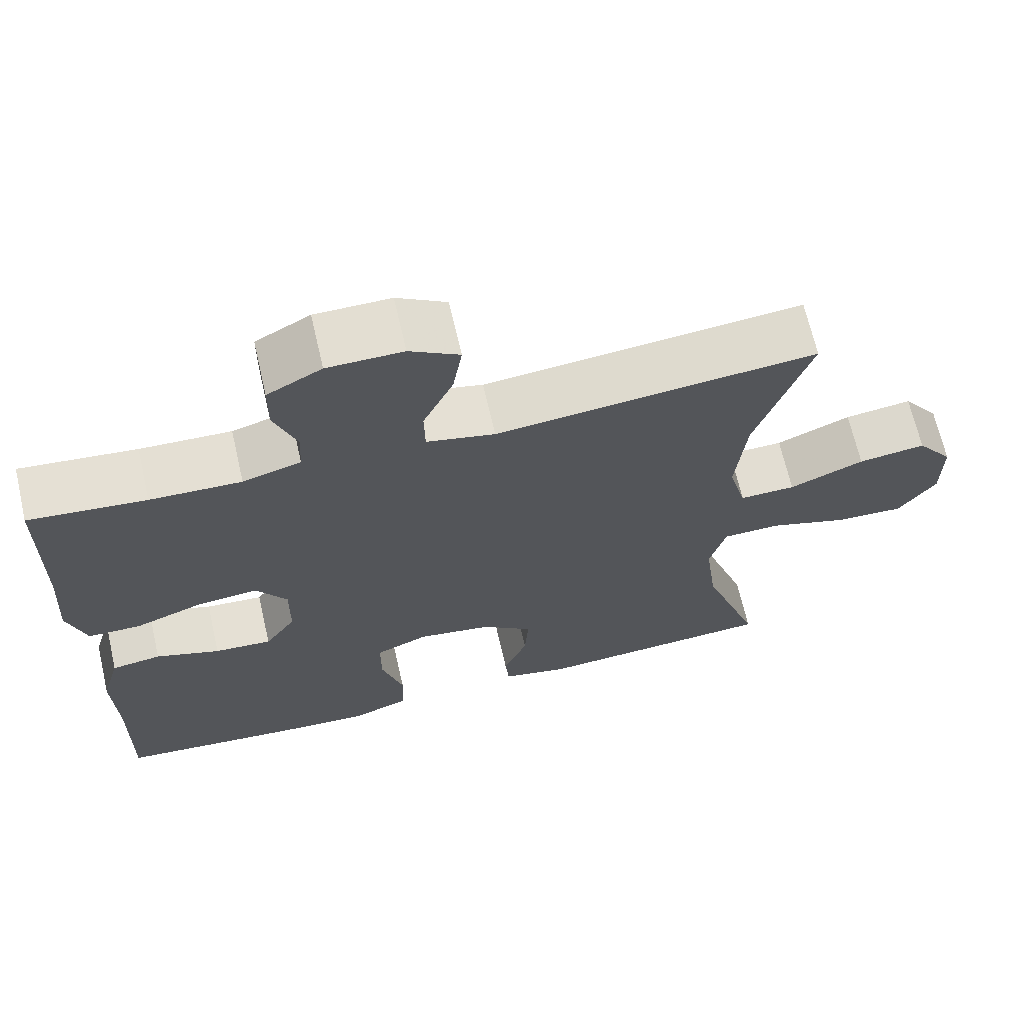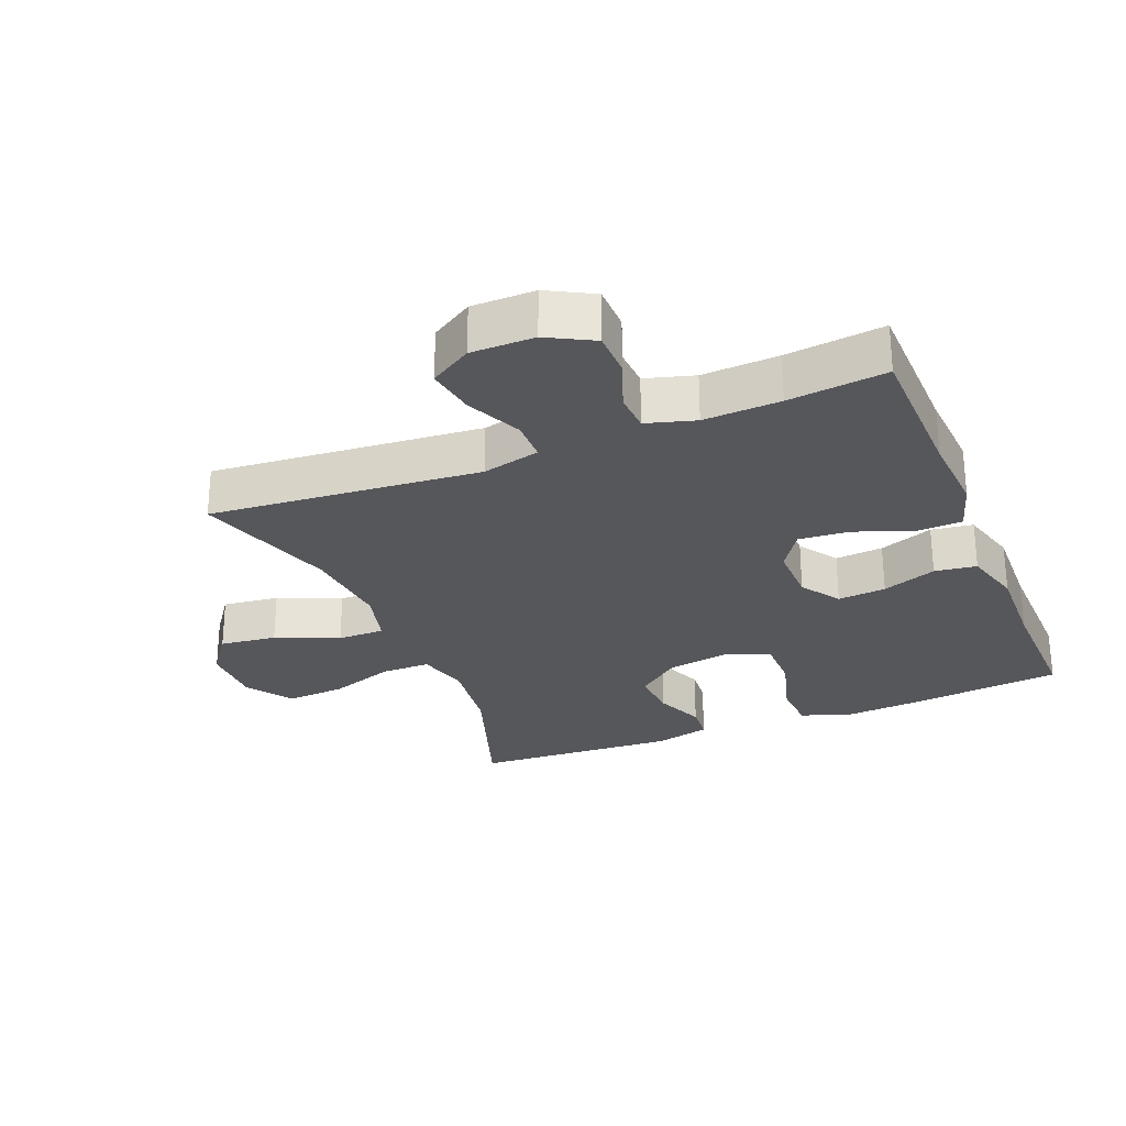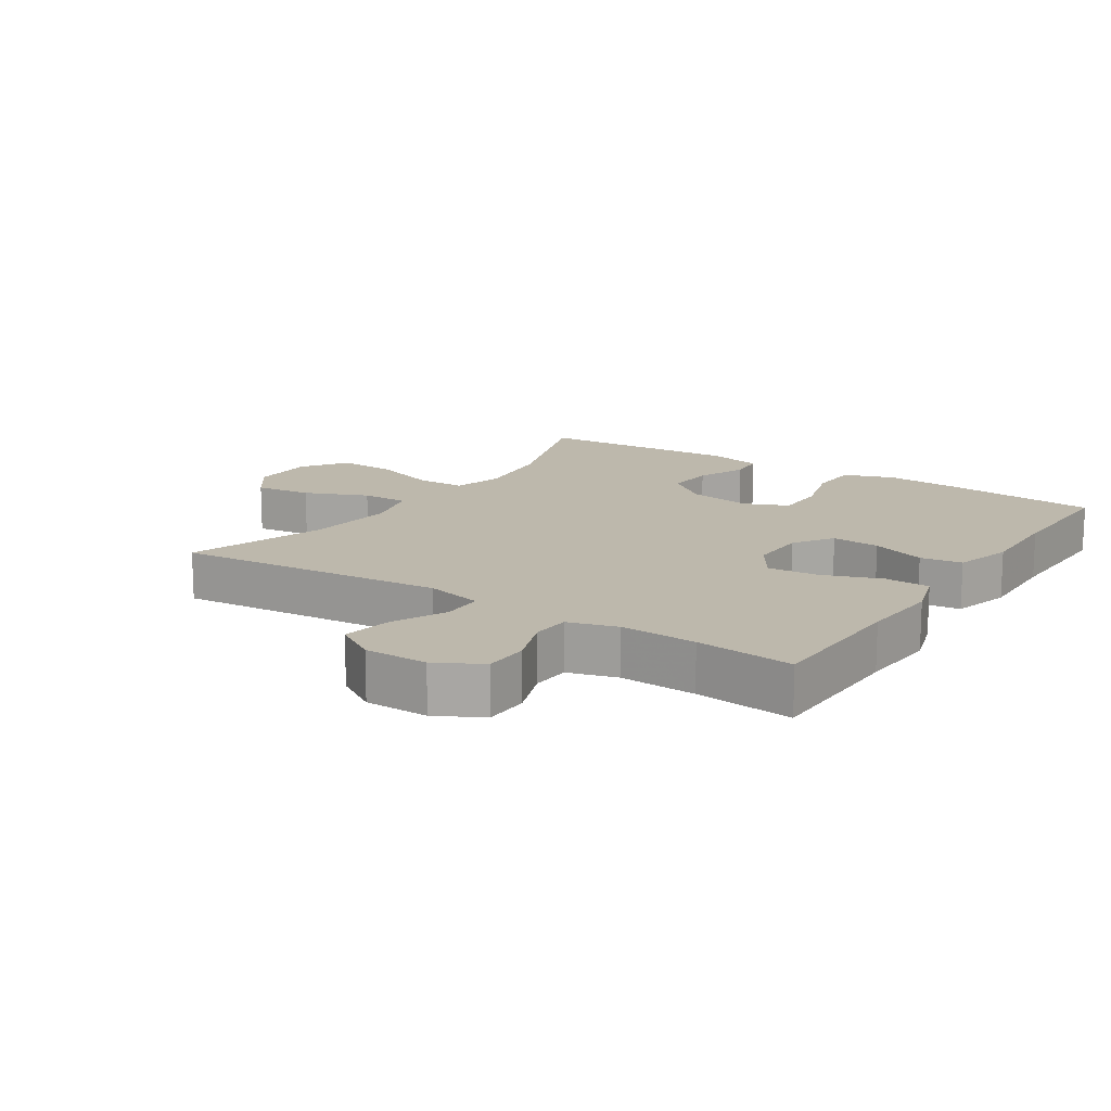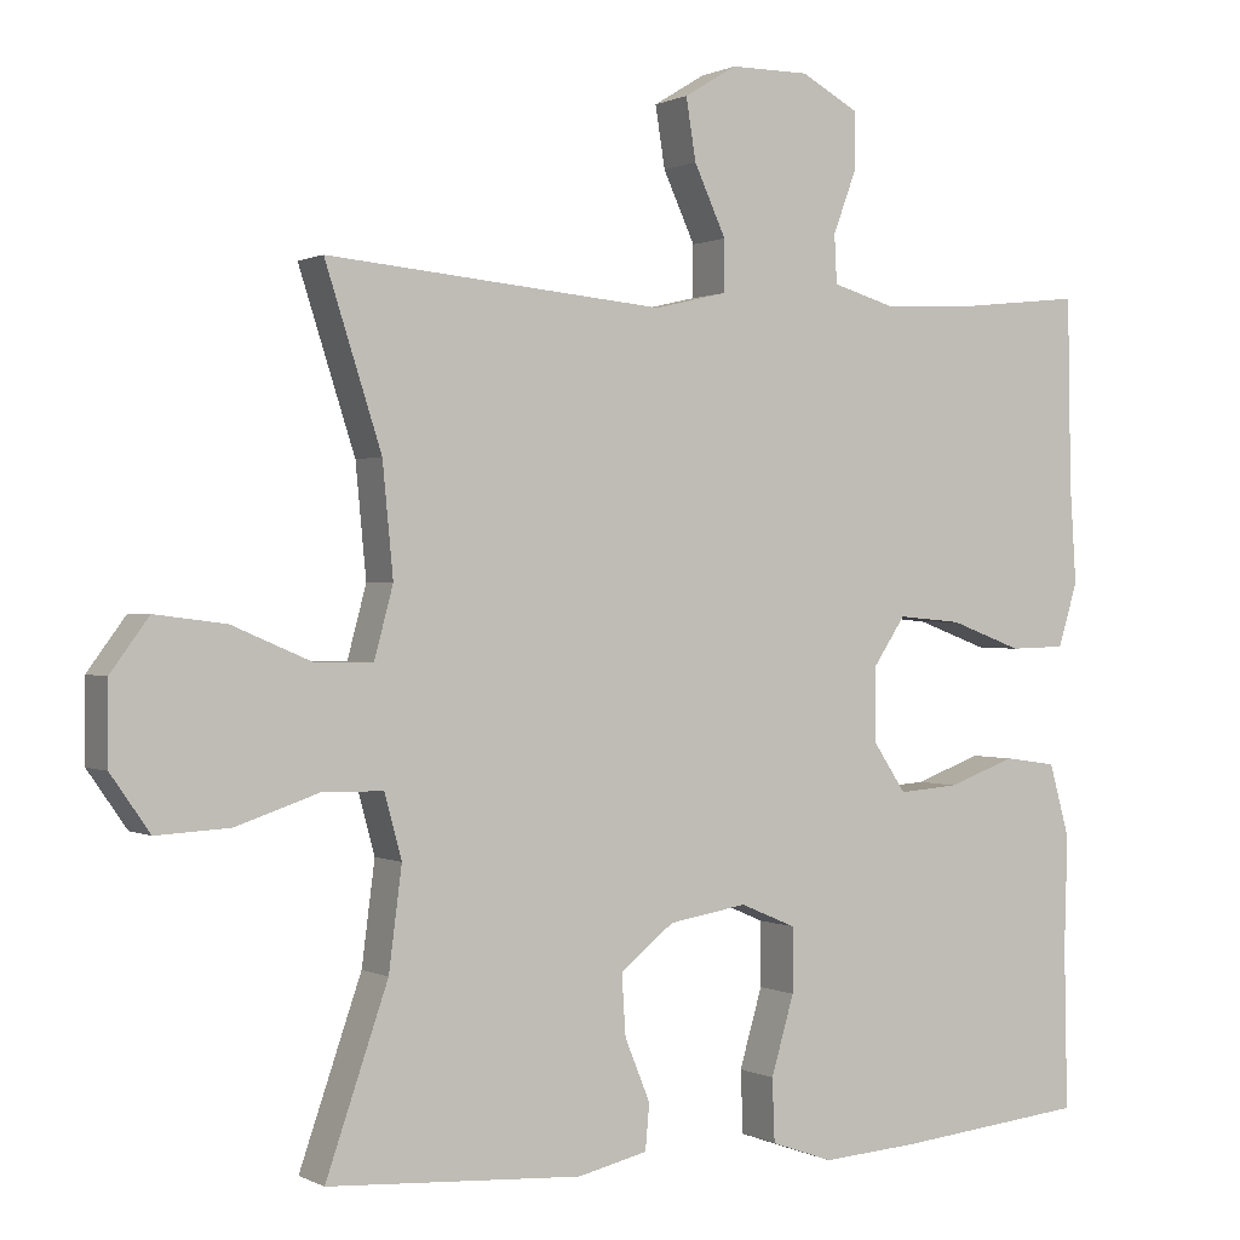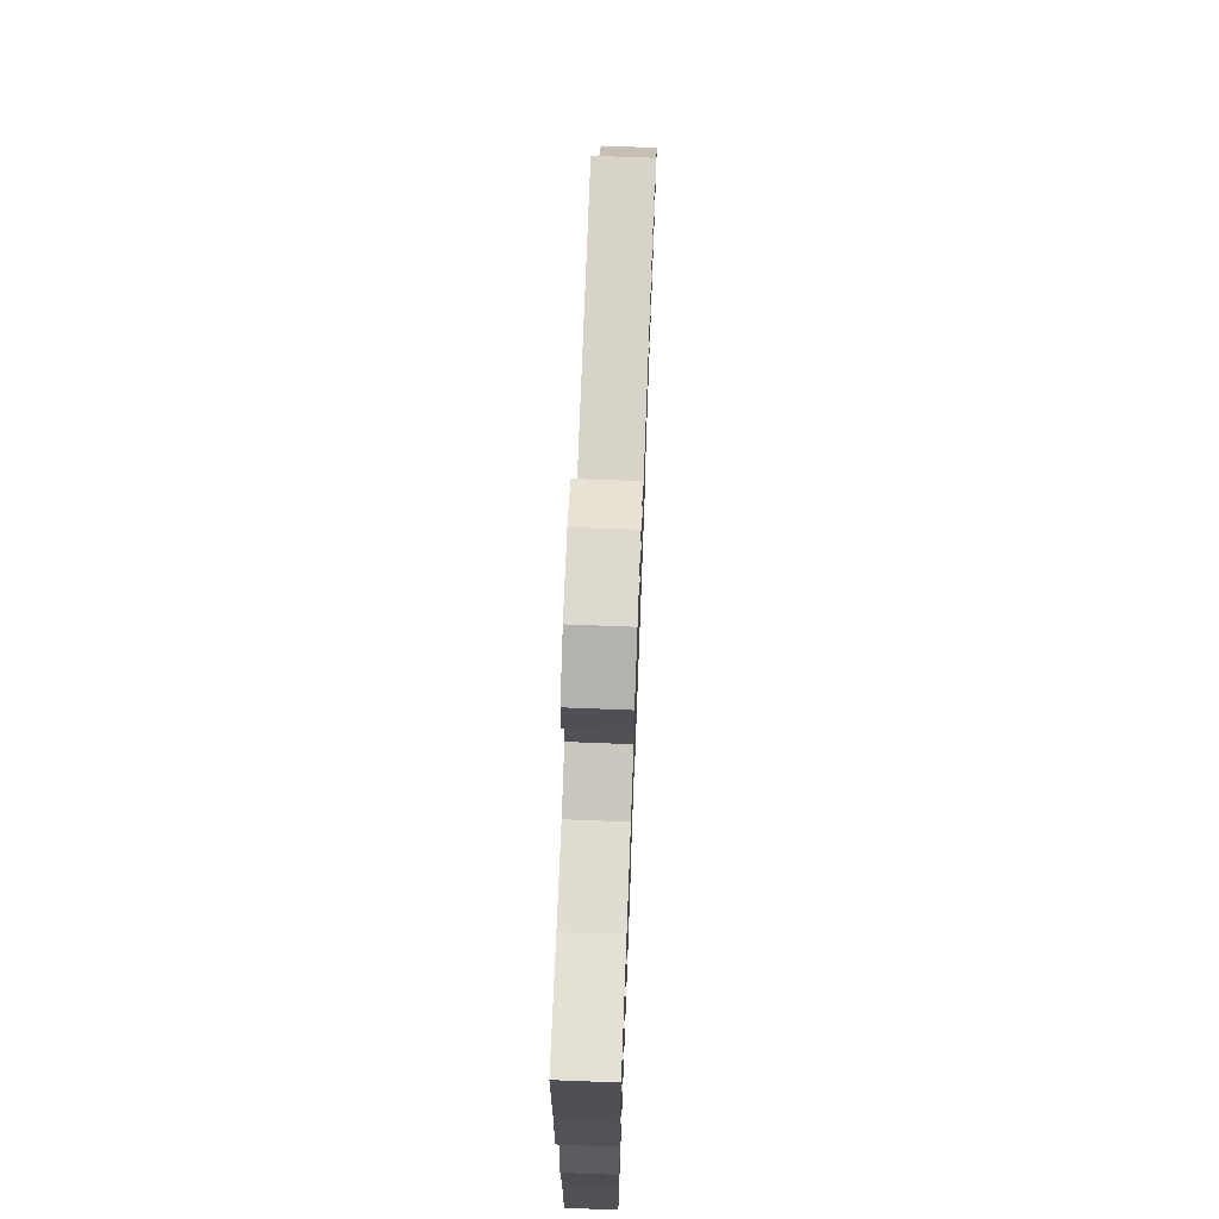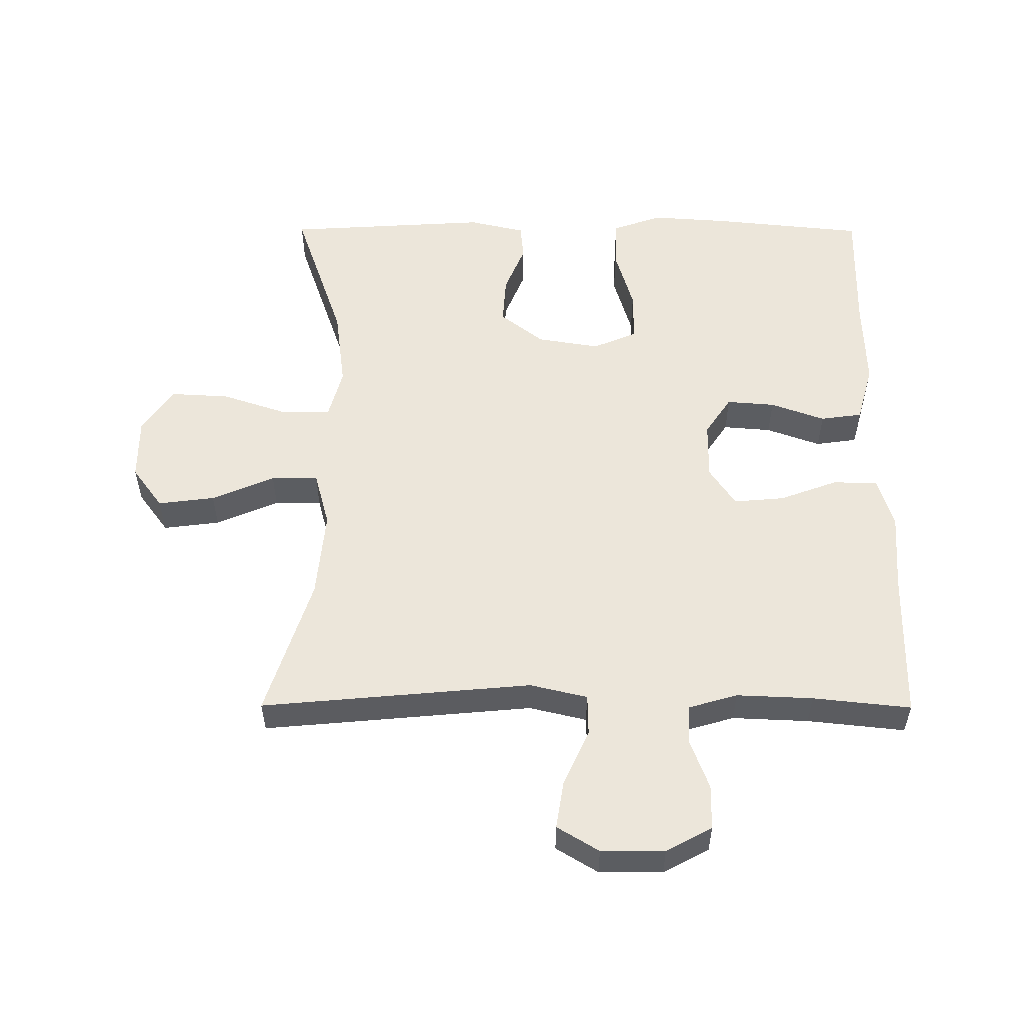
<metadata>
{"format":"obj","ext":"obj","renderer":"f3d","projection":"perspective","resolution":1024,"background":"white","views":[{"elev":67.7,"azim":167.0,"up":"+Z"},{"elev":-27.4,"azim":22.3,"up":"+Y"},{"elev":14.7,"azim":33.4,"up":"+Y"},{"elev":0.6,"azim":-29.5,"up":"+Z"},{"elev":71.6,"azim":92.2,"up":"+Z"},{"elev":54.3,"azim":0.2,"up":"+Y"}]}
</metadata>
<code>
v 0.5 0.07 -0.5
v 0.265 0.07 -0.524
v 0.148 0.07 -0.532
v 0.072 0.07 -0.505
v 0.069 0.07 -0.428
v 0.097 0.07 -0.332
v 0.097 0.07 -0.253
v 0.029 0.07 -0.224
v -0.067 0.07 -0.24
v -0.133 0.07 -0.292
v -0.128 0.07 -0.367
v -0.097 0.07 -0.443
v -0.102 0.07 -0.499
v -0.188 0.07 -0.519
v -0.5 0.07 -0.5
v -0.424 0.07 -0.279
v -0.408 0.07 -0.155
v -0.429 0.07 -0.077
v -0.504 0.07 -0.076
v -0.605 0.07 -0.11
v -0.695 0.07 -0.115
v -0.743 0.07 -0.046
v -0.743 0.07 0.052
v -0.696 0.07 0.116
v -0.609 0.07 0.105
v -0.513 0.07 0.064
v -0.441 0.07 0.063
v -0.418 0.07 0.149
v -0.431 0.07 0.285
v -0.5 0.07 0.5
v -0.086 0.07 0.462
v 0.002 0.07 0.483
v 0.003 0.07 0.546
v -0.036 0.07 0.631
v -0.048 0.07 0.706
v 0.016 0.07 0.745
v 0.113 0.07 0.745
v 0.183 0.07 0.707
v 0.184 0.07 0.638
v 0.155 0.07 0.56
v 0.158 0.07 0.501
v 0.233 0.07 0.479
v 0.35 0.07 0.484
v 0.5 0.07 0.5
v 0.504 0.07 0.271
v 0.512 0.07 0.149
v 0.488 0.07 0.071
v 0.42 0.07 0.069
v 0.331 0.07 0.102
v 0.253 0.07 0.109
v 0.213 0.07 0.049
v 0.214 0.07 -0.041
v 0.254 0.07 -0.101
v 0.328 0.07 -0.095
v 0.411 0.07 -0.065
v 0.475 0.07 -0.074
v 0.5 0.07 -0.164
v 0.496 0.07 -0.3
v 0.5 0 -0.5
v 0.265 0 -0.524
v 0.148 0 -0.532
v 0.072 0 -0.505
v 0.069 0 -0.428
v 0.097 0 -0.332
v 0.097 0 -0.253
v 0.029 0 -0.224
v -0.067 0 -0.24
v -0.133 0 -0.292
v -0.128 0 -0.367
v -0.097 0 -0.443
v -0.102 0 -0.499
v -0.188 0 -0.519
v -0.5 0 -0.5
v -0.424 0 -0.279
v -0.408 0 -0.155
v -0.429 0 -0.077
v -0.504 0 -0.076
v -0.605 0 -0.11
v -0.695 0 -0.115
v -0.743 0 -0.046
v -0.743 0 0.052
v -0.696 0 0.116
v -0.609 0 0.105
v -0.513 0 0.064
v -0.441 0 0.063
v -0.418 0 0.149
v -0.431 0 0.285
v -0.5 0 0.5
v -0.086 0 0.462
v 0.002 0 0.483
v 0.003 0 0.546
v -0.036 0 0.631
v -0.048 0 0.706
v 0.016 0 0.745
v 0.113 0 0.745
v 0.183 0 0.707
v 0.184 0 0.638
v 0.155 0 0.56
v 0.158 0 0.501
v 0.233 0 0.479
v 0.35 0 0.484
v 0.5 0 0.5
v 0.504 0 0.271
v 0.512 0 0.149
v 0.488 0 0.071
v 0.42 0 0.069
v 0.331 0 0.102
v 0.253 0 0.109
v 0.213 0 0.049
v 0.214 0 -0.041
v 0.254 0 -0.101
v 0.328 0 -0.095
v 0.411 0 -0.065
v 0.475 0 -0.074
v 0.5 0 -0.164
v 0.496 0 -0.3
f 55 56 57 58
f 54 55 58 1
f 53 54 1 2
f 52 53 2 3
f 51 52 3 4
f 46 47 48 49
f 45 46 49 50
f 43 44 45 50
f 42 43 50 51
f 37 38 39 40
f 37 40 41
f 36 37 41
f 33 34 35 36
f 32 33 36 41
f 31 32 41 42
f 29 30 31
f 28 29 31 42
f 23 24 25 26
f 23 26 27
f 22 23 27
f 19 20 21 22
f 18 19 22 27
f 17 18 27 28
f 13 14 15 16
f 11 12 13 16
f 10 11 16 17
f 9 10 17 28
f 51 4 5 6
f 51 6 7
f 42 51 7 8
f 8 9 28 42
f 116 115 114 113
f 59 116 113 112
f 60 59 112 111
f 61 60 111 110
f 62 61 110 109
f 107 106 105 104
f 108 107 104 103
f 108 103 102 101
f 109 108 101 100
f 98 97 96 95
f 99 98 95
f 99 95 94
f 94 93 92 91
f 99 94 91 90
f 100 99 90 89
f 89 88 87
f 100 89 87 86
f 84 83 82 81
f 85 84 81
f 85 81 80
f 80 79 78 77
f 85 80 77 76
f 86 85 76 75
f 74 73 72 71
f 74 71 70 69
f 75 74 69 68
f 86 75 68 67
f 64 63 62 109
f 65 64 109
f 66 65 109 100
f 100 86 67 66
f 1 59 60 2
f 2 60 61 3
f 3 61 62 4
f 4 62 63 5
f 5 63 64 6
f 6 64 65 7
f 7 65 66 8
f 8 66 67 9
f 9 67 68 10
f 10 68 69 11
f 11 69 70 12
f 12 70 71 13
f 13 71 72 14
f 14 72 73 15
f 15 73 74 16
f 16 74 75 17
f 17 75 76 18
f 18 76 77 19
f 19 77 78 20
f 20 78 79 21
f 21 79 80 22
f 22 80 81 23
f 23 81 82 24
f 24 82 83 25
f 25 83 84 26
f 26 84 85 27
f 27 85 86 28
f 28 86 87 29
f 29 87 88 30
f 30 88 89 31
f 31 89 90 32
f 32 90 91 33
f 33 91 92 34
f 34 92 93 35
f 35 93 94 36
f 36 94 95 37
f 37 95 96 38
f 38 96 97 39
f 39 97 98 40
f 40 98 99 41
f 41 99 100 42
f 42 100 101 43
f 43 101 102 44
f 44 102 103 45
f 45 103 104 46
f 46 104 105 47
f 47 105 106 48
f 48 106 107 49
f 49 107 108 50
f 50 108 109 51
f 51 109 110 52
f 52 110 111 53
f 53 111 112 54
f 54 112 113 55
f 55 113 114 56
f 56 114 115 57
f 57 115 116 58
f 58 116 59 1

</code>
